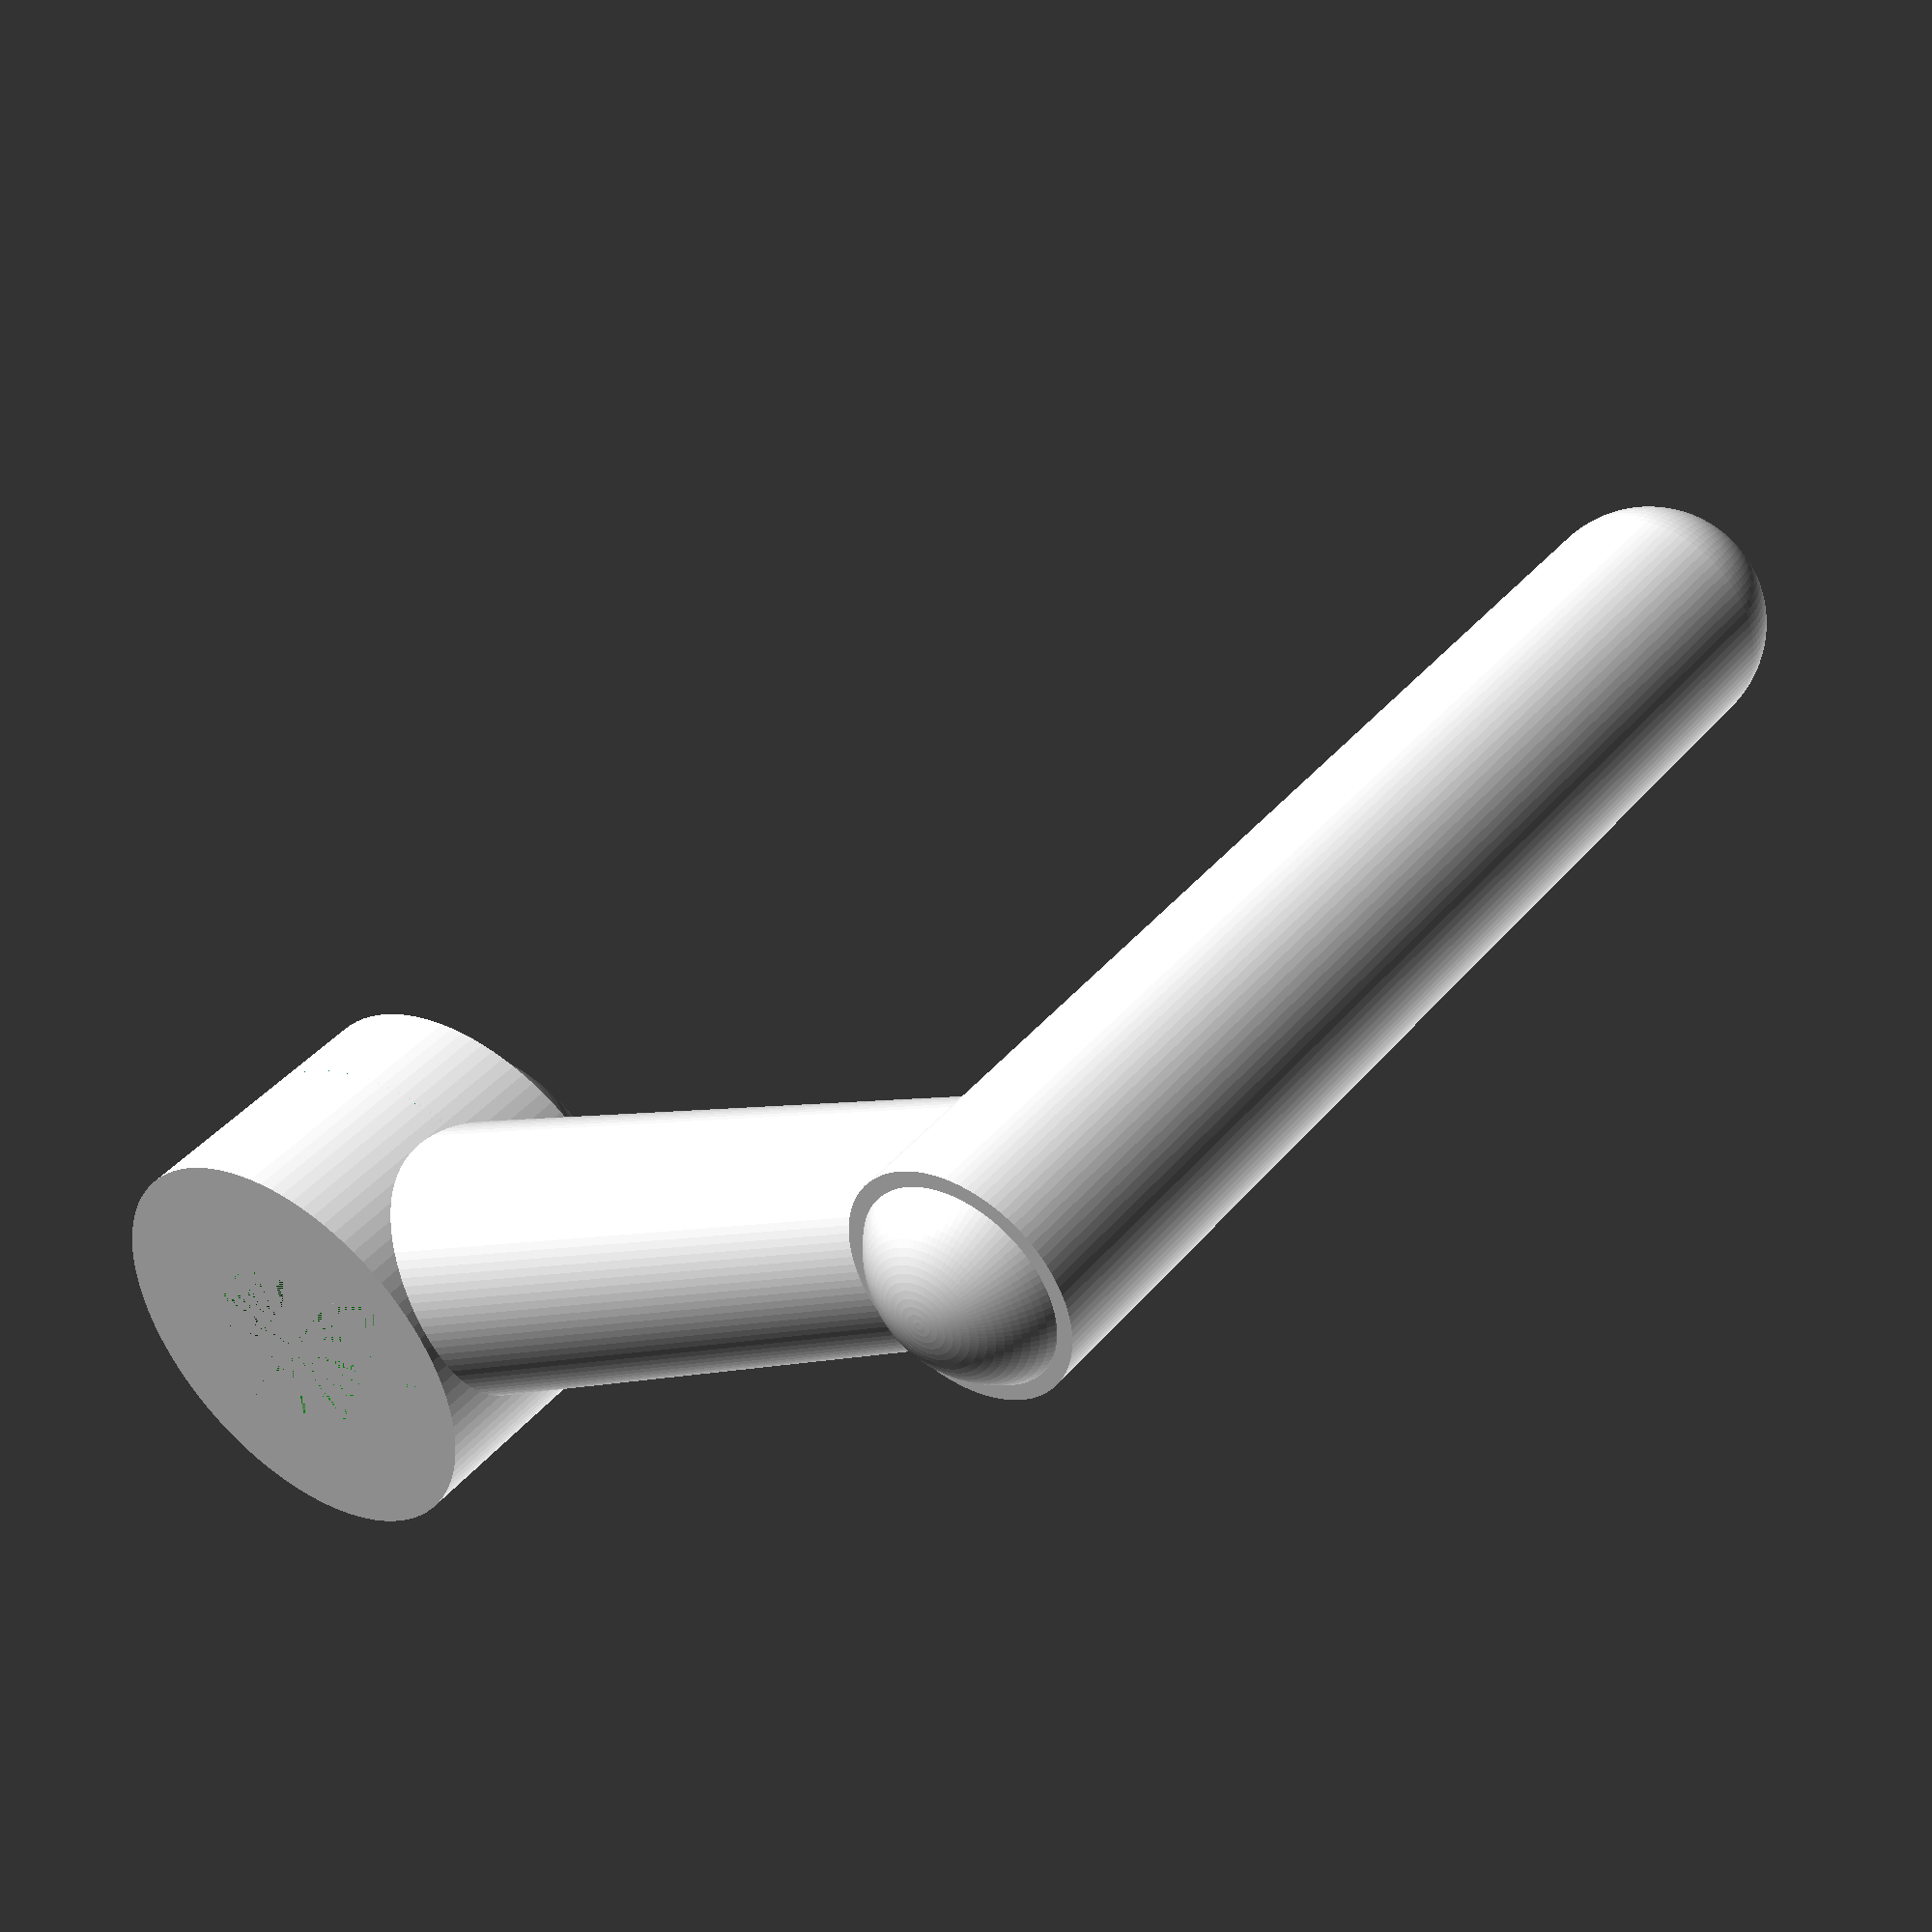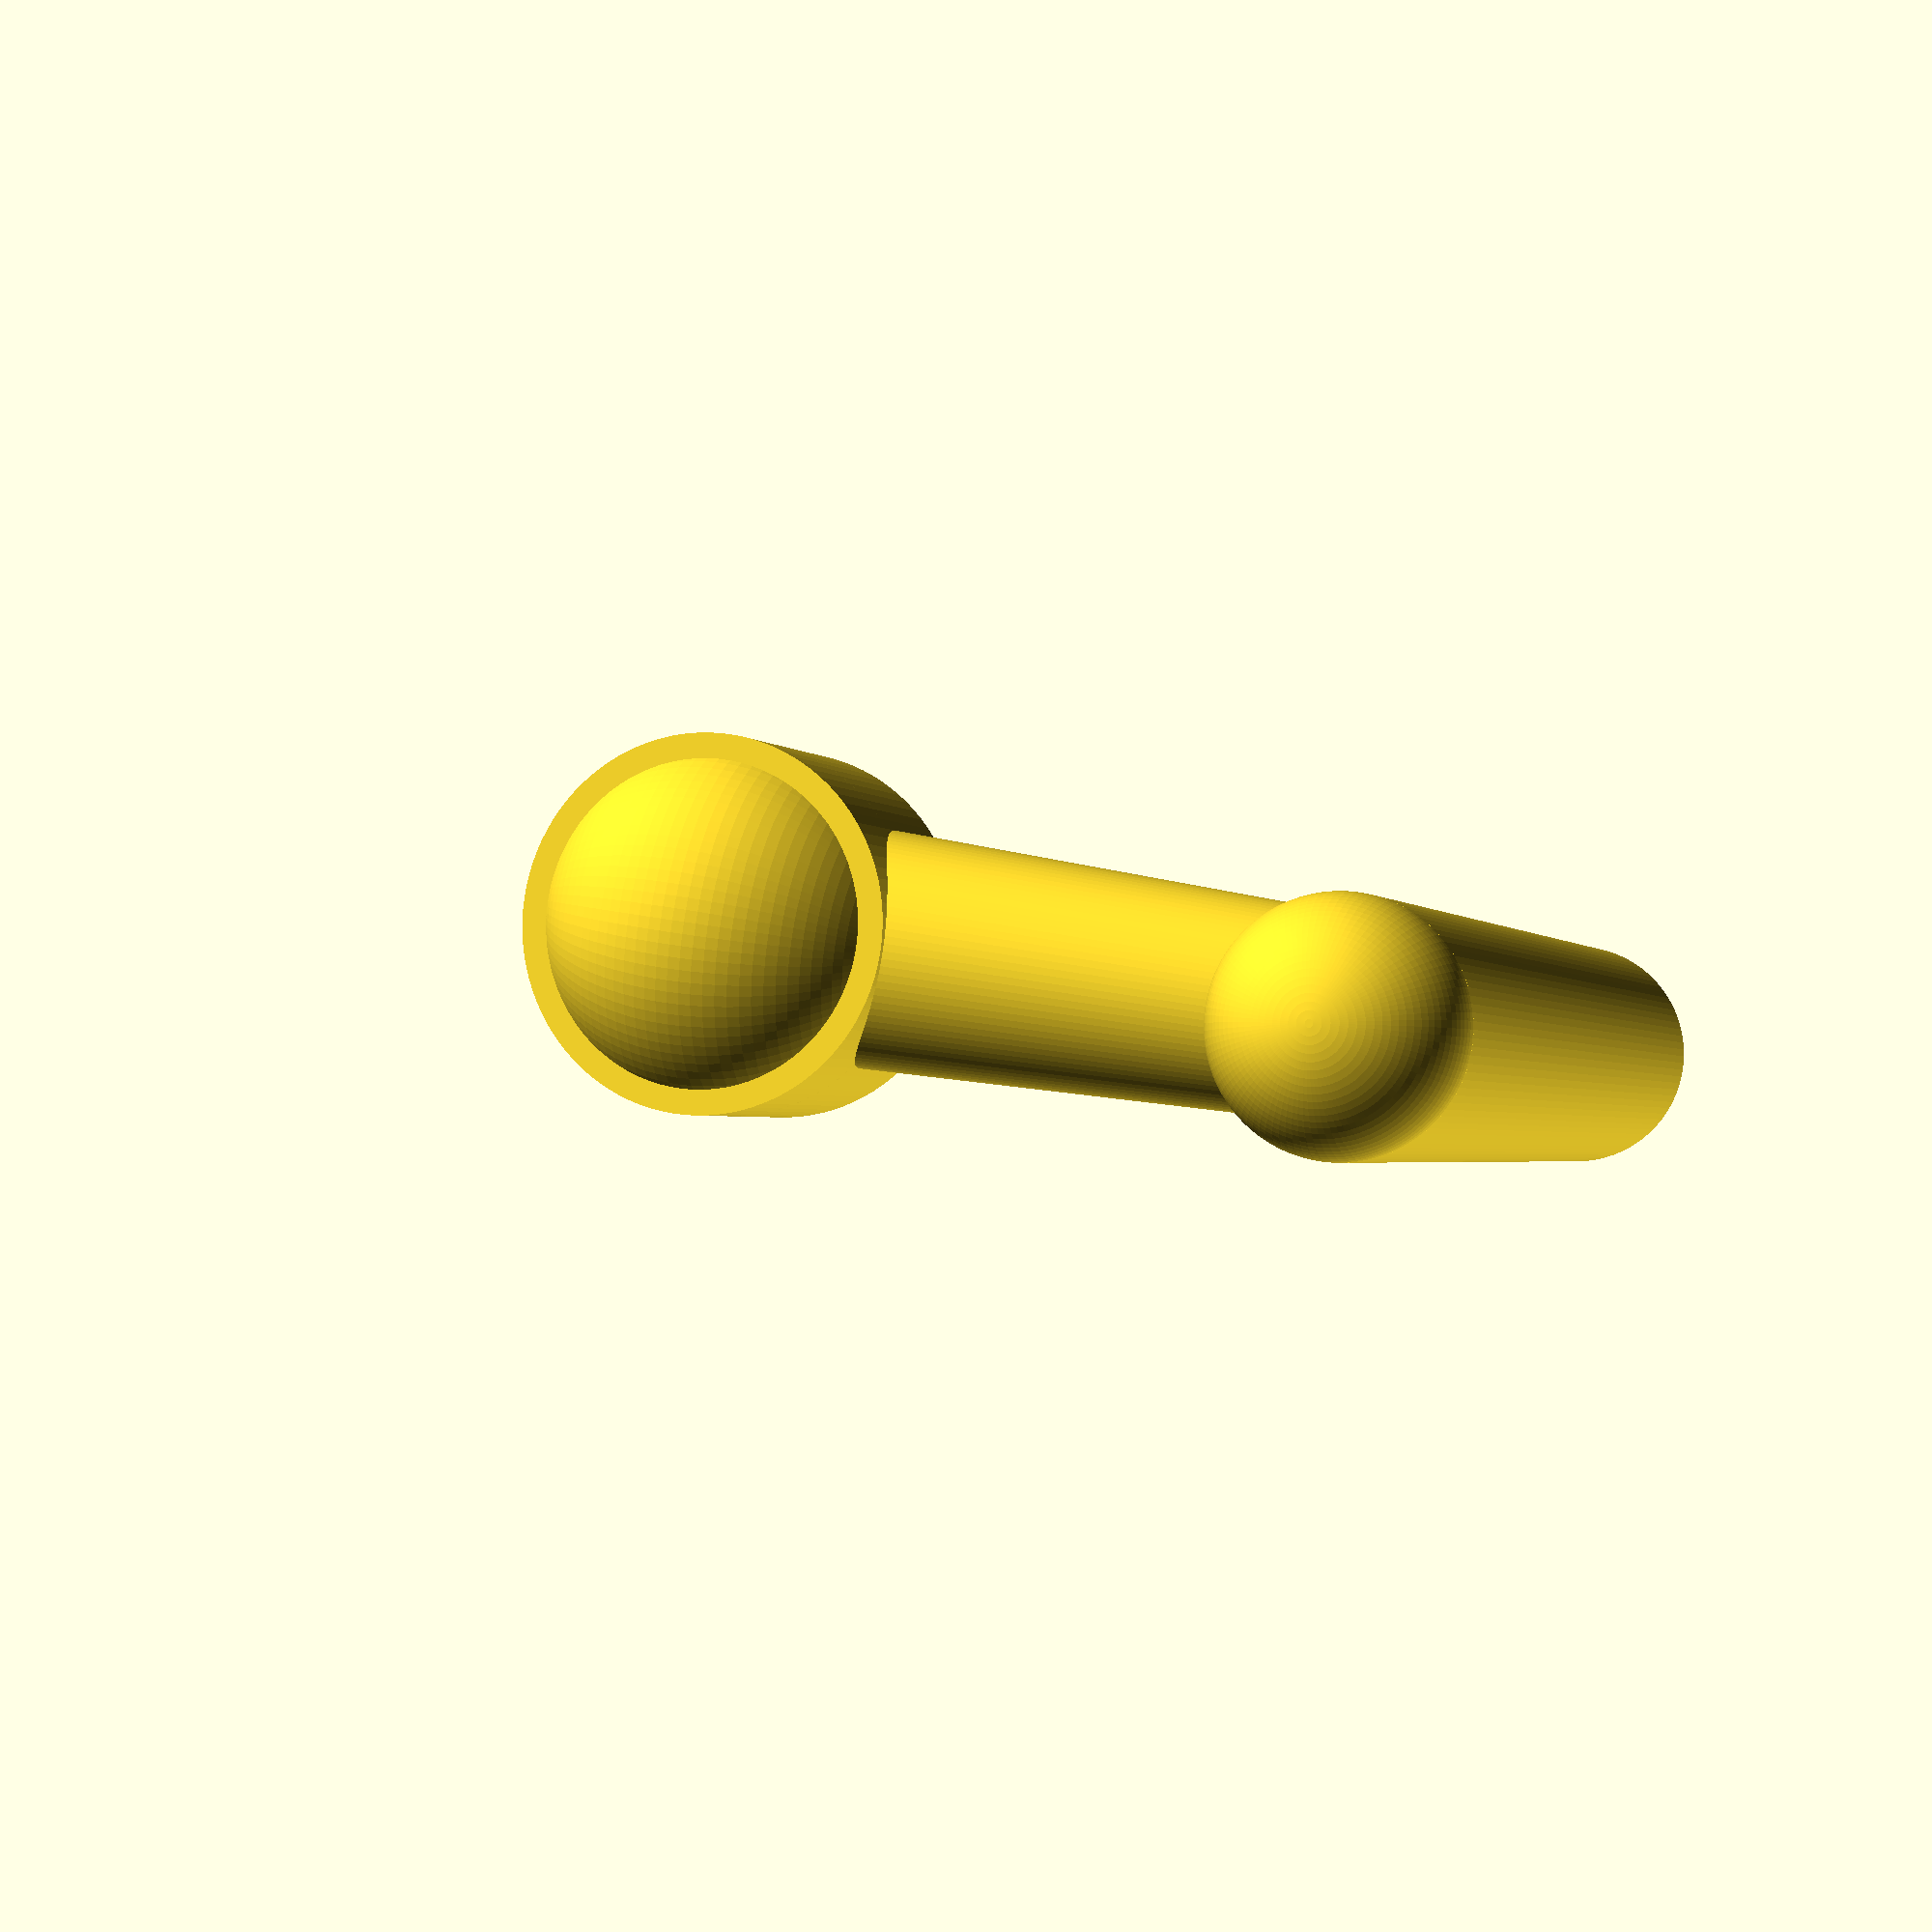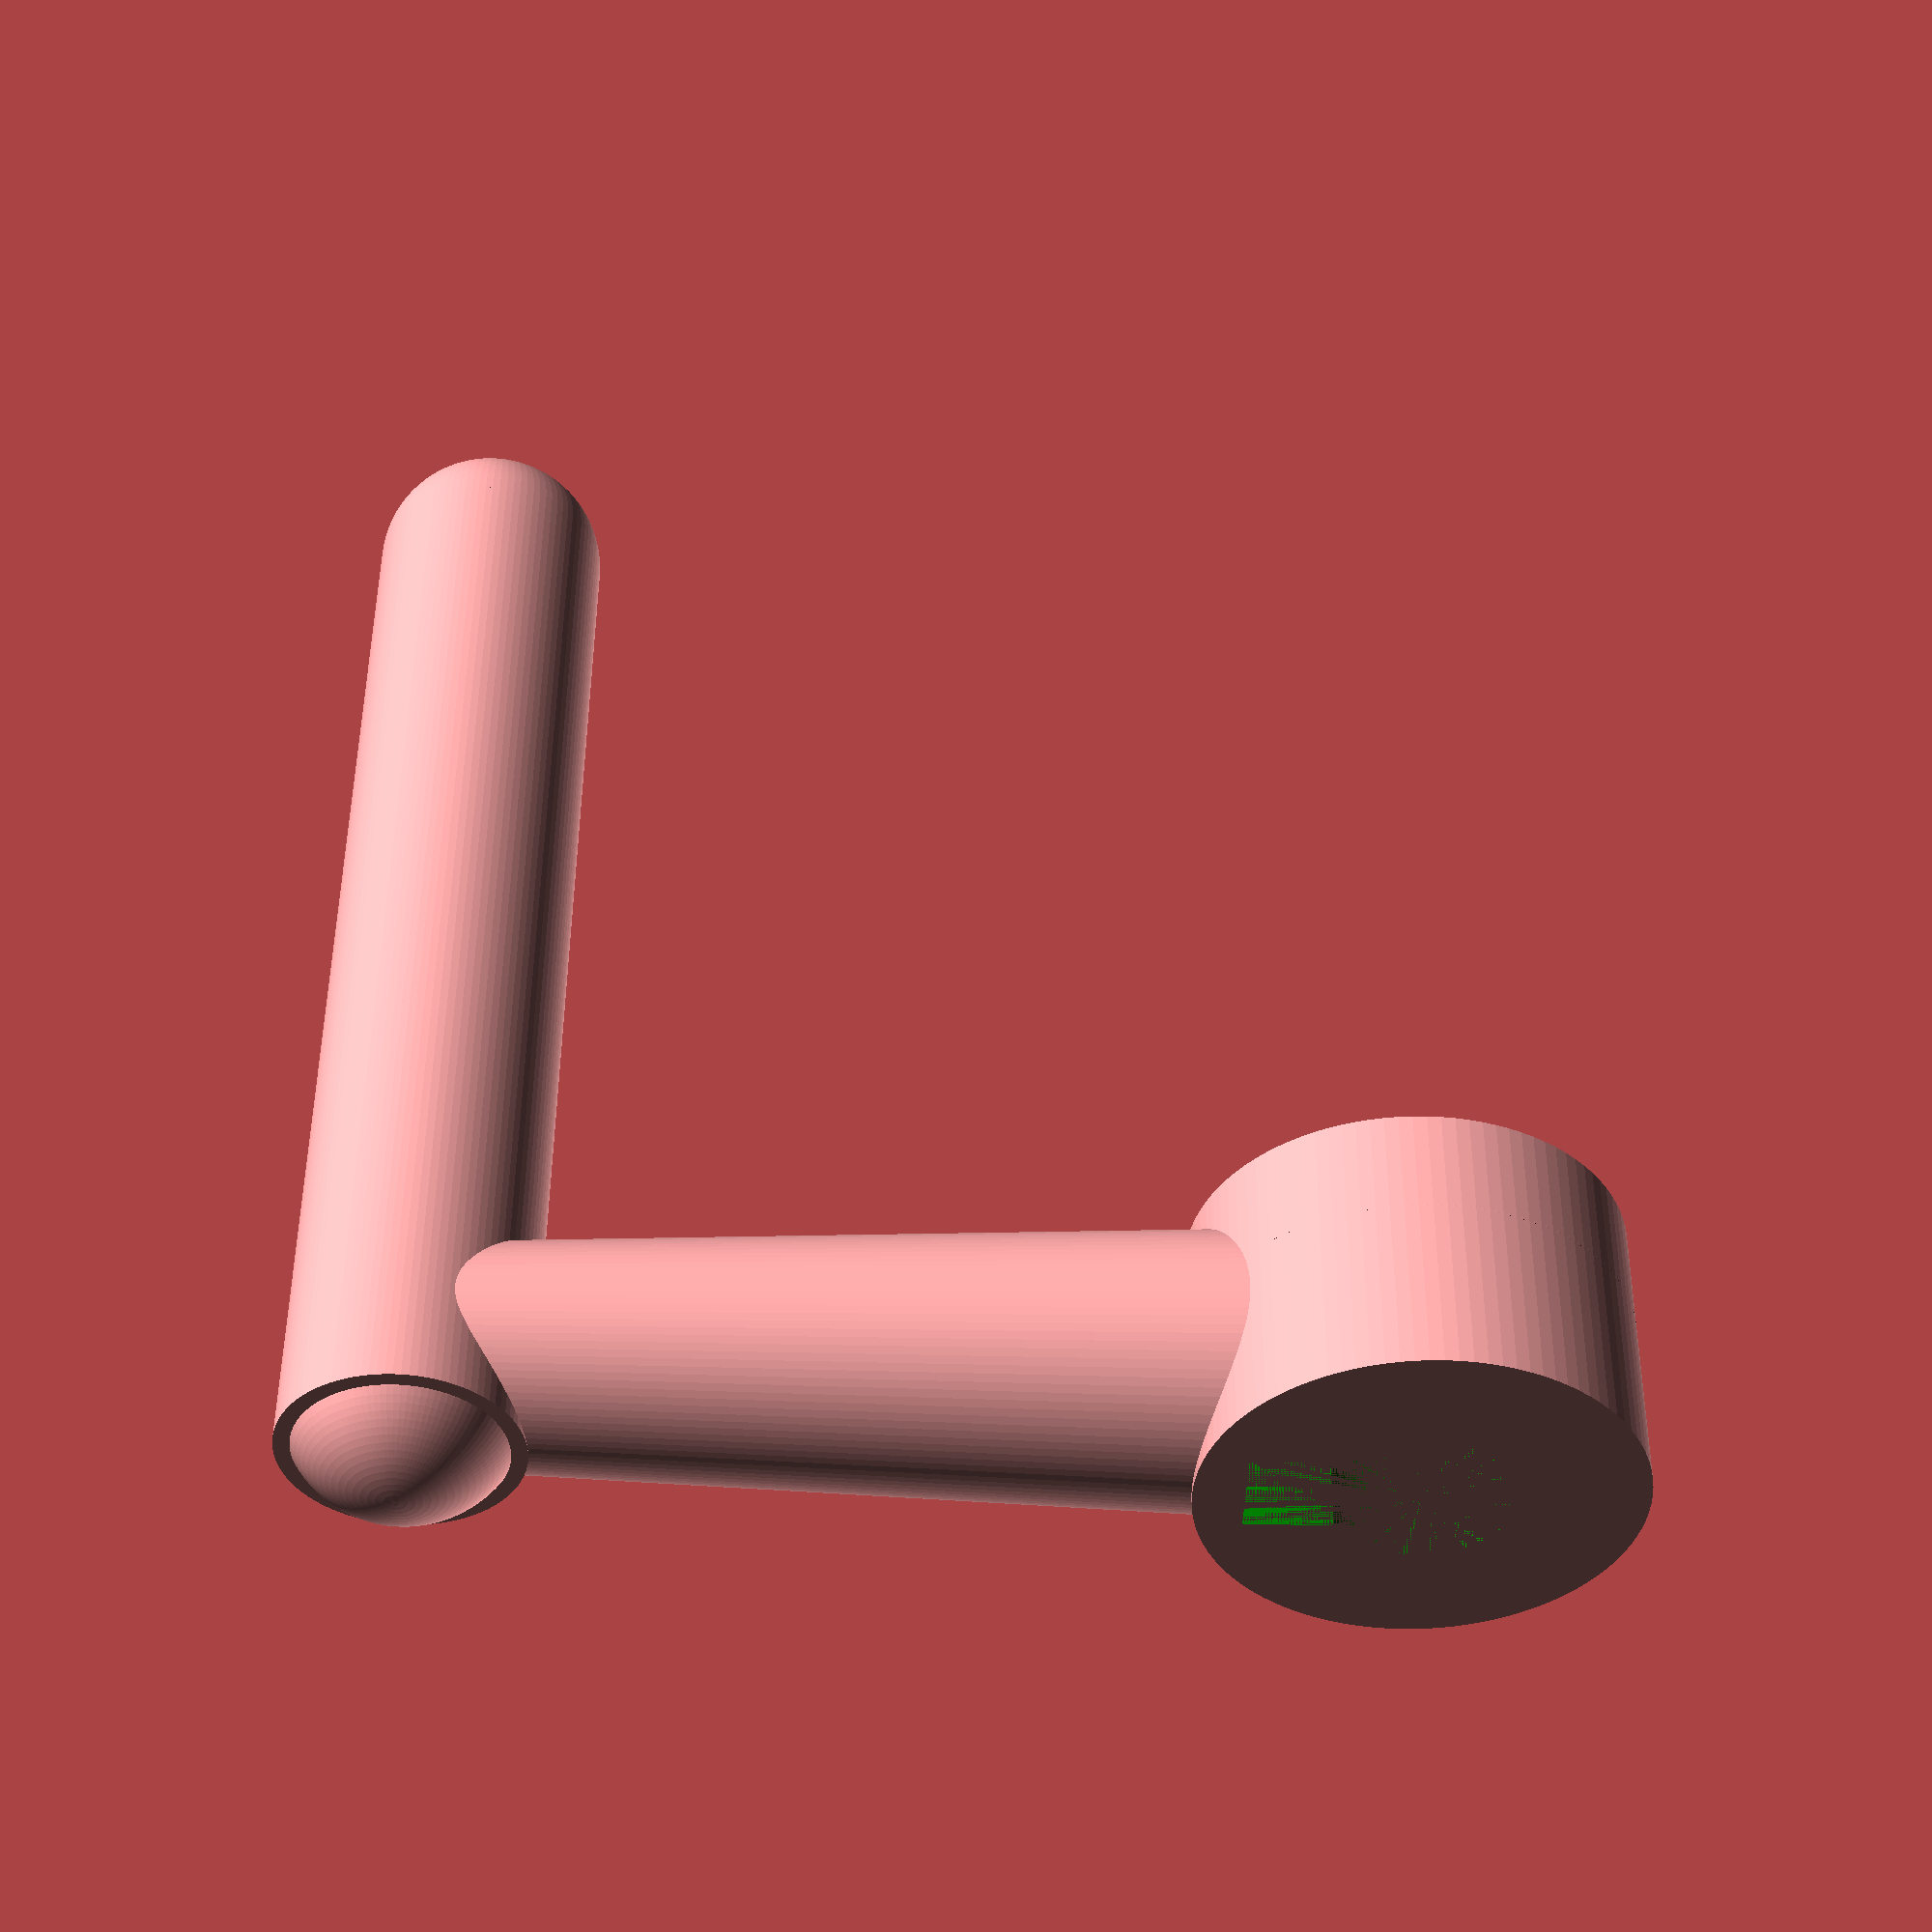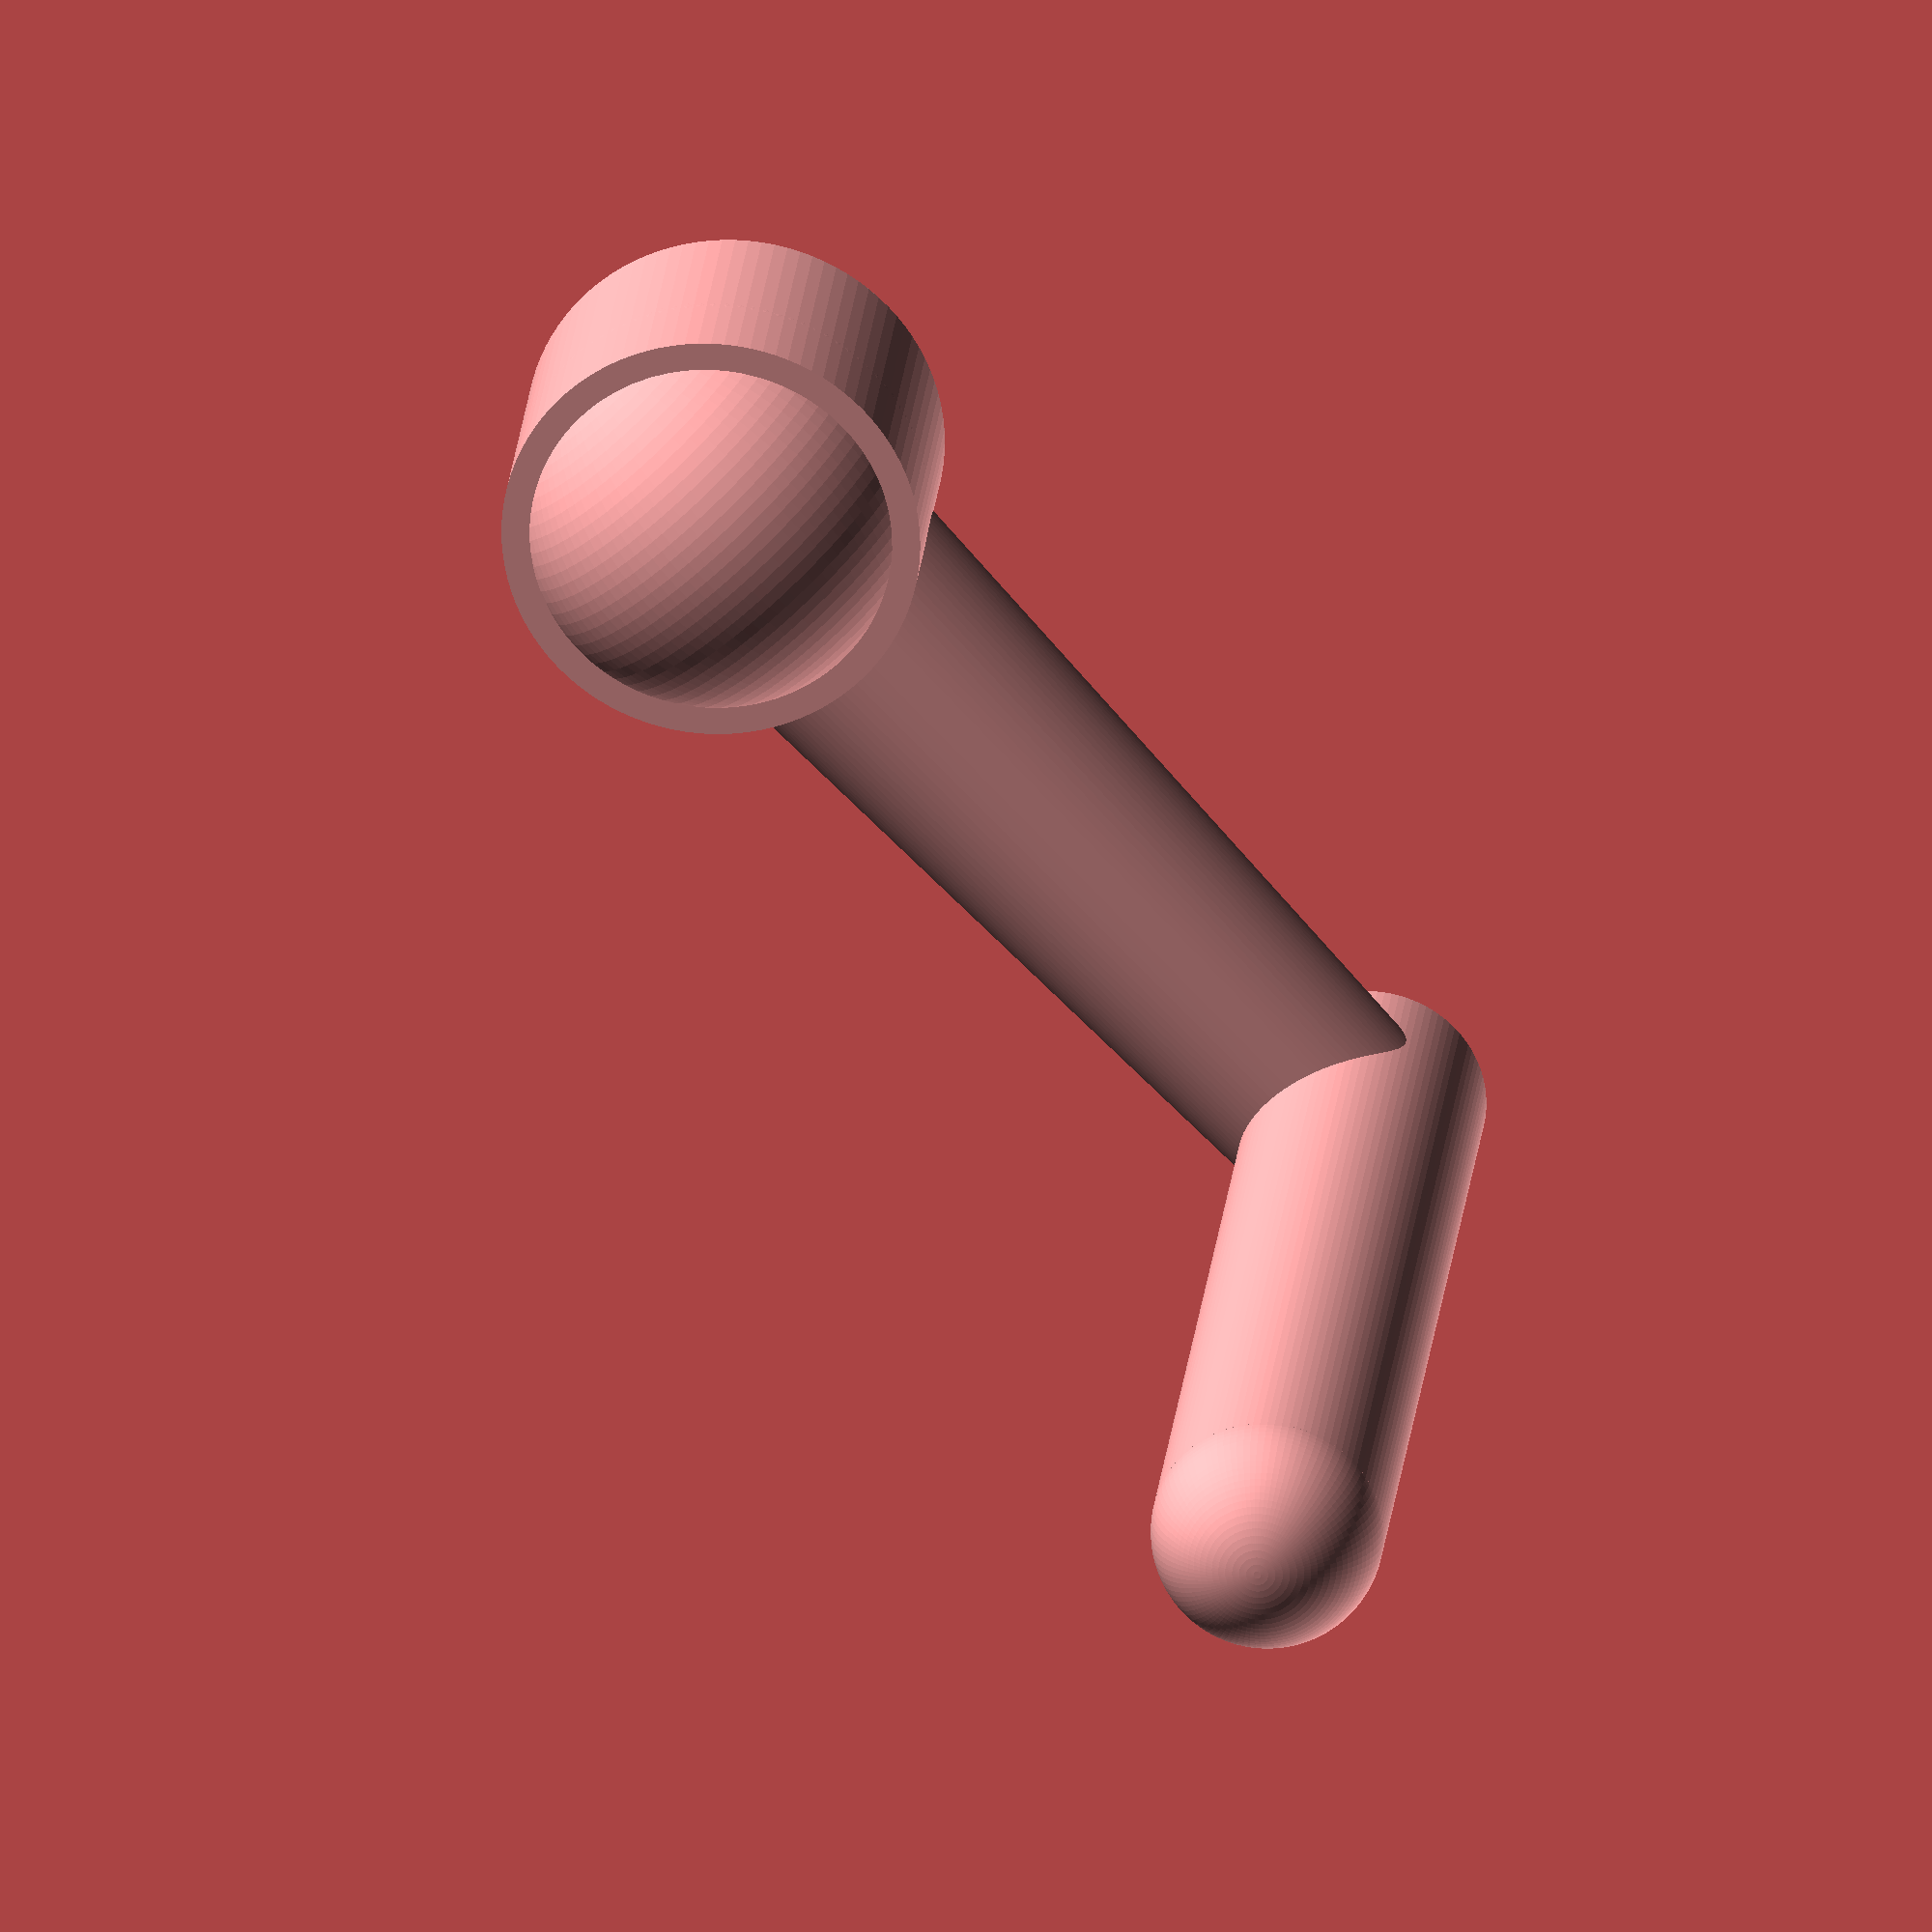
<openscad>
$fn=100;

module manija(r,h){
    union(){
        translate([0,0,r/2]) sphere(r);

        cylinder(r=r, h=h);
        
        translate([0,0,h]) sphere(r);
        
    }
}

module encastre(r,h,x,y,z){
    union(){
        
    color ("green") cylinder(r=r, h=h);
    
    translate([2.2,-r/2,0]) color("green") cube([x,y,z]);
    }
}

module brazo(r1, r2, h1, r3, h2){
    union(){
    cylinder(r1=r1, r2=r2, h=h1);

    rotate([0,-90,0]) translate([0,0,-h2/2]) cylinder(r=r3, h=h2);

    translate([1.5,0,0]) difference(){ 
    sphere(r=r3) ; 
    translate([-2*r3,-r3,-r3]) cube(2*r3);
    }
}
}



translate([-4.7, 0, 40]) rotate([0, 90, 0]) manija(5, 50);

difference(){
    brazo(6, 4.5, 40, 9, 12);
    translate ([-6,0,0])rotate ([0,270,180])encastre(3.8, 10, 4.7, 4.2, 7);
}



</openscad>
<views>
elev=7.3 azim=323.3 roll=316.9 proj=p view=wireframe
elev=334.4 azim=206.5 roll=289.2 proj=p view=wireframe
elev=233.9 azim=102.2 roll=91.6 proj=p view=wireframe
elev=72.9 azim=83.1 roll=223.0 proj=o view=wireframe
</views>
